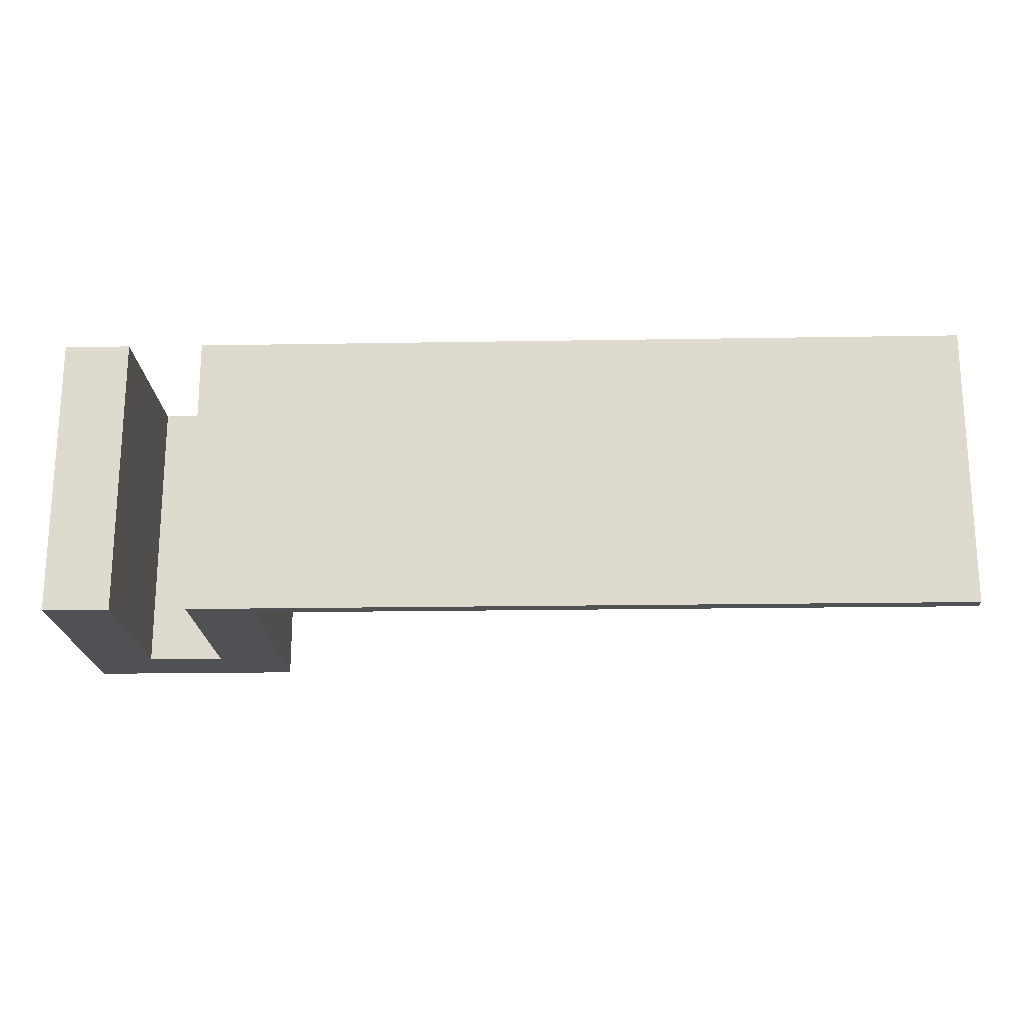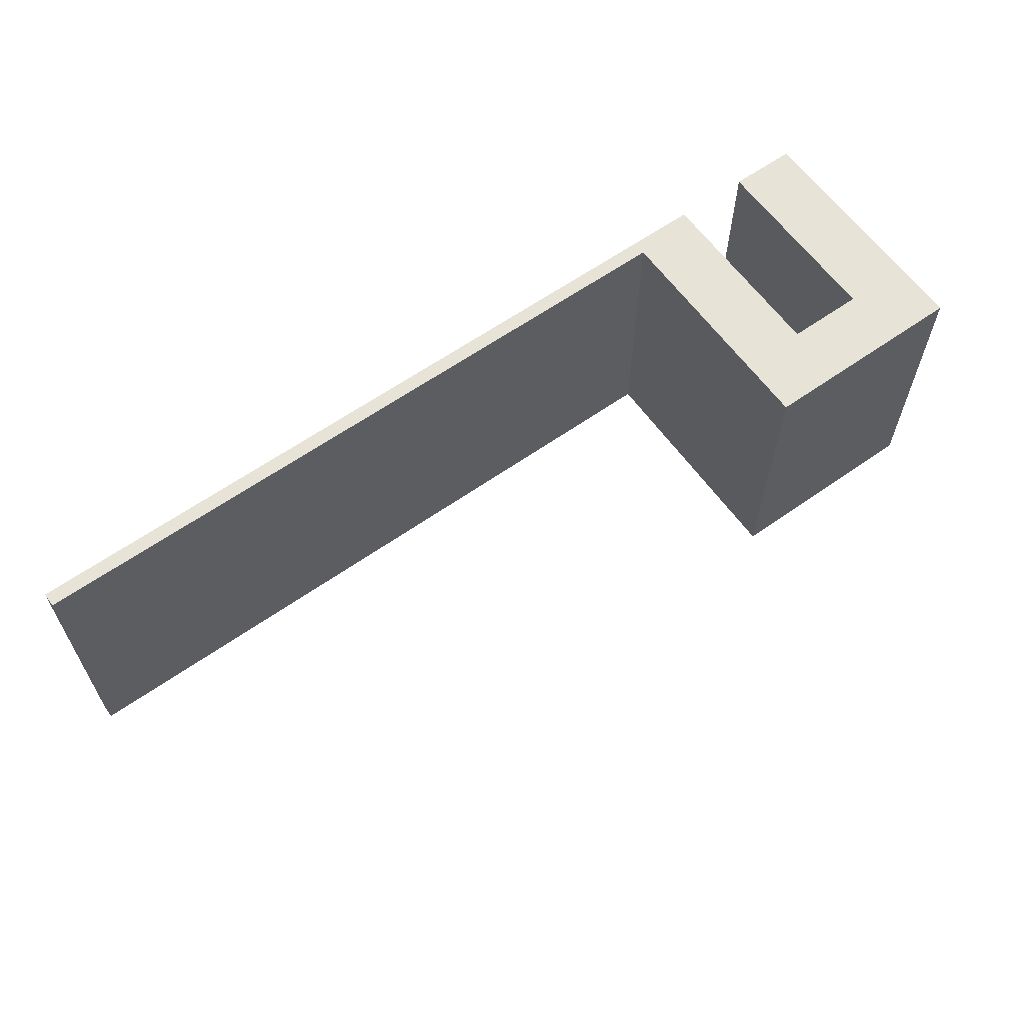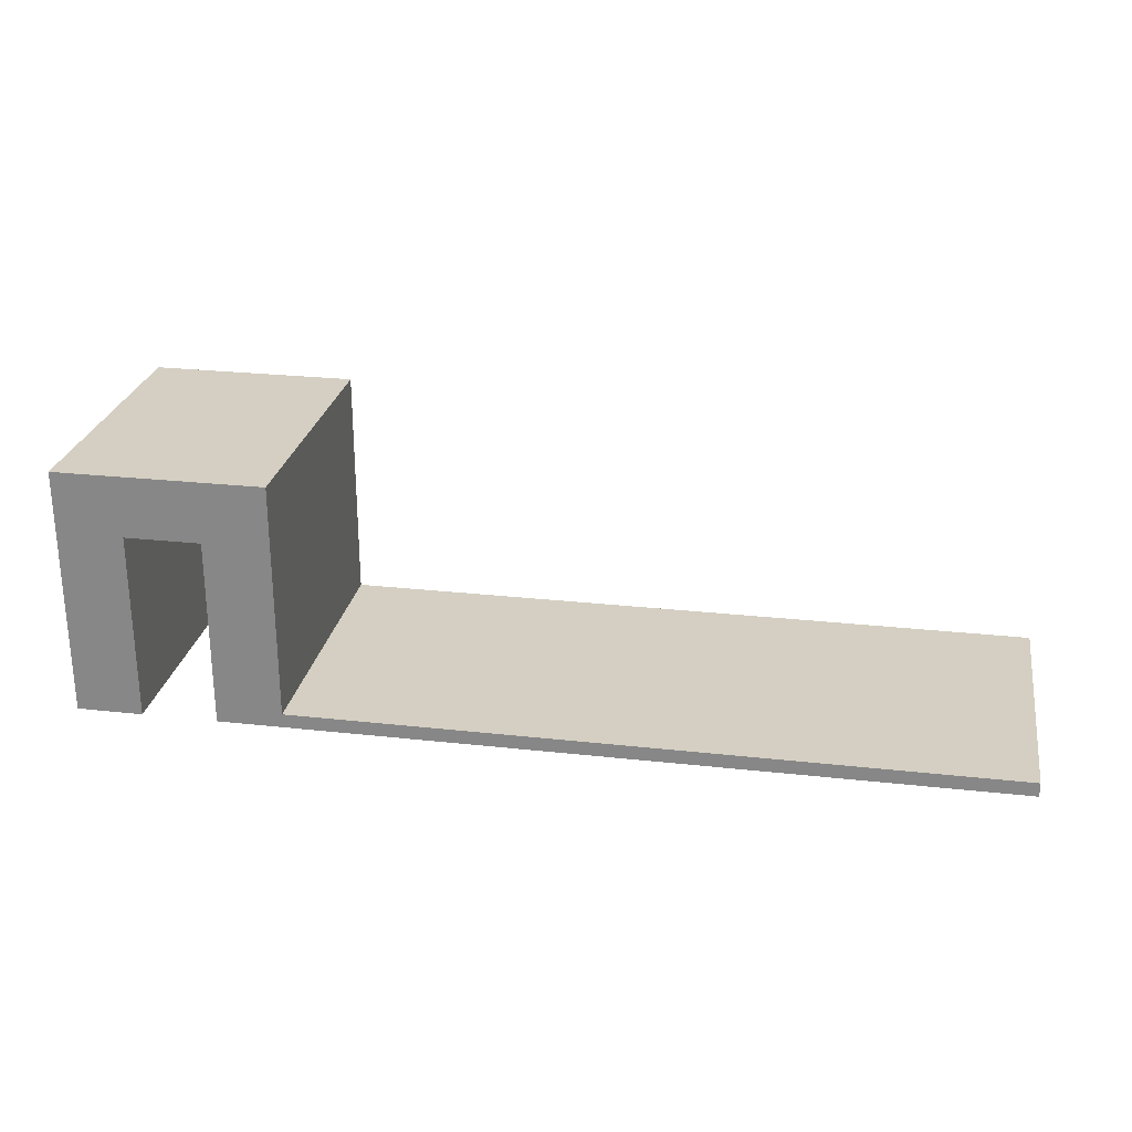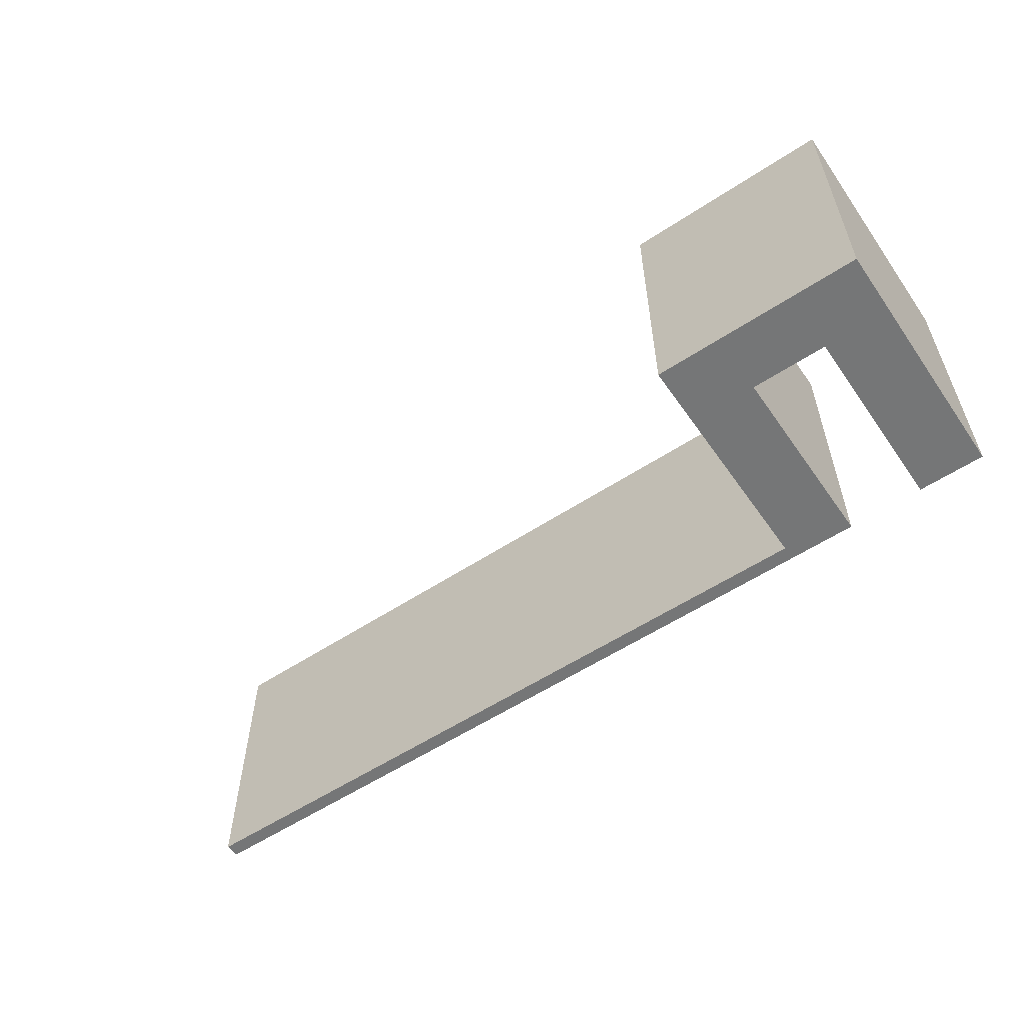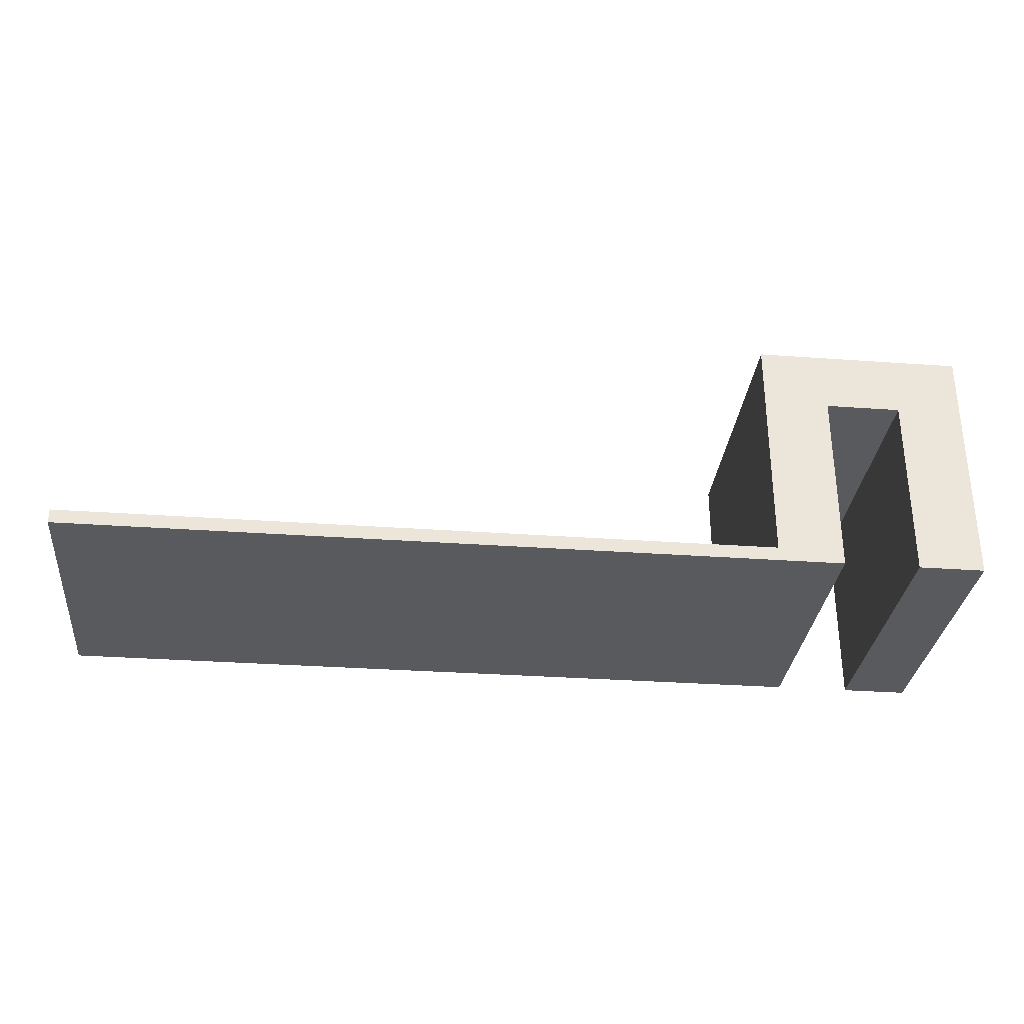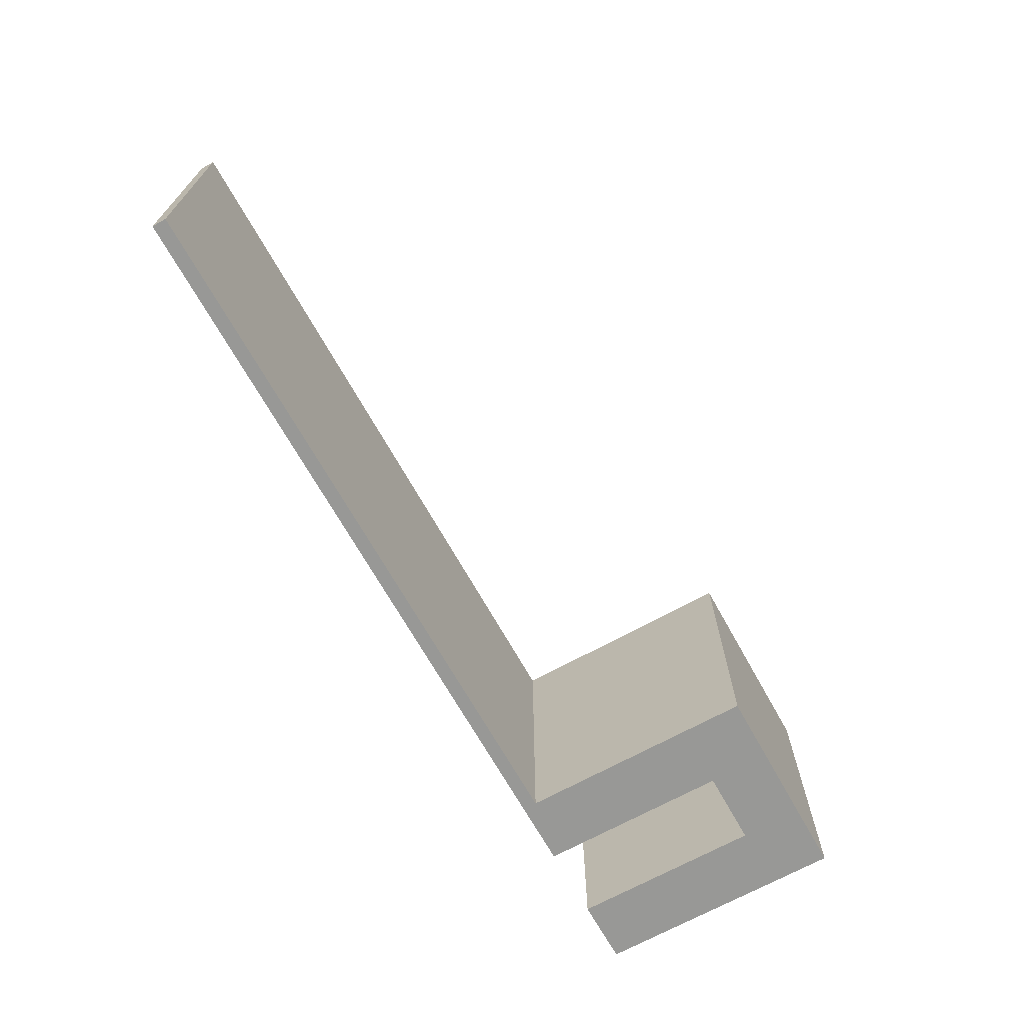
<metadata>
{"format":"obj","ext":"obj","renderer":"f3d","projection":"perspective","resolution":1024,"background":"white","views":[{"elev":-19.5,"azim":1.8,"up":"+Z"},{"elev":61.9,"azim":144.4,"up":"+Z"},{"elev":25.8,"azim":10.0,"up":"+Y"},{"elev":-56.7,"azim":-145.5,"up":"+Z"},{"elev":-31.2,"azim":174.1,"up":"+Y"},{"elev":-68.5,"azim":119.1,"up":"+Z"}]}
</metadata>
<code>
v -22 0 30
v -22 0 0
v -15 0 0
v -15 0 30
v -7 0 30
v -7 20 30
v -7 20 0
v -7 0 0
v -22 0 30
v -22 26.5 30
v -22 26.5 0
v -22 0 0
v -22 26.5 30
v -22 0 30
v -15 0 30
v -15 20 30
v -7 20 30
v -7 0 30
v 75 0 30
v 75 1.5 30
v 0 1.5 30
v 0 26.5 30
v 75 0 30
v 75 0 0
v 75 1.5 0
v 75 1.5 30
v -7 0 30
v -7 0 0
v 75 0 0
v 75 0 30
v -22 0 0
v -22 26.5 0
v 0 26.5 0
v 0 1.5 0
v 75 1.5 0
v 75 0 0
v -7 0 0
v -7 20 0
v -15 20 0
v -15 0 0
v -15 20 30
v -15 0 30
v -15 0 0
v -15 20 0
v -22 26.5 0
v -22 26.5 30
v 0 26.5 30
v 0 26.5 0
v -7 20 30
v -15 20 30
v -15 20 0
v -7 20 0
v 0 1.5 0
v 0 1.5 30
v 75 1.5 30
v 75 1.5 0
v 0 1.5 30
v 0 1.5 0
v 0 26.5 0
v 0 26.5 30
f 2 3 1
f 1 3 4
f 5 6 8
f 8 6 7
f 9 10 12
f 12 10 11
f 14 16 13
f 13 16 17
f 13 17 22
f 22 17 21
f 21 17 18
f 21 18 19
f 14 15 16
f 19 20 21
f 23 24 26
f 26 24 25
f 28 29 27
f 27 29 30
f 40 31 39
f 39 31 32
f 39 32 33
f 39 33 38
f 38 33 34
f 38 34 37
f 37 34 36
f 36 34 35
f 41 42 44
f 44 42 43
f 45 46 48
f 48 46 47
f 49 50 52
f 52 50 51
f 53 54 56
f 56 54 55
f 57 58 60
f 60 58 59

</code>
